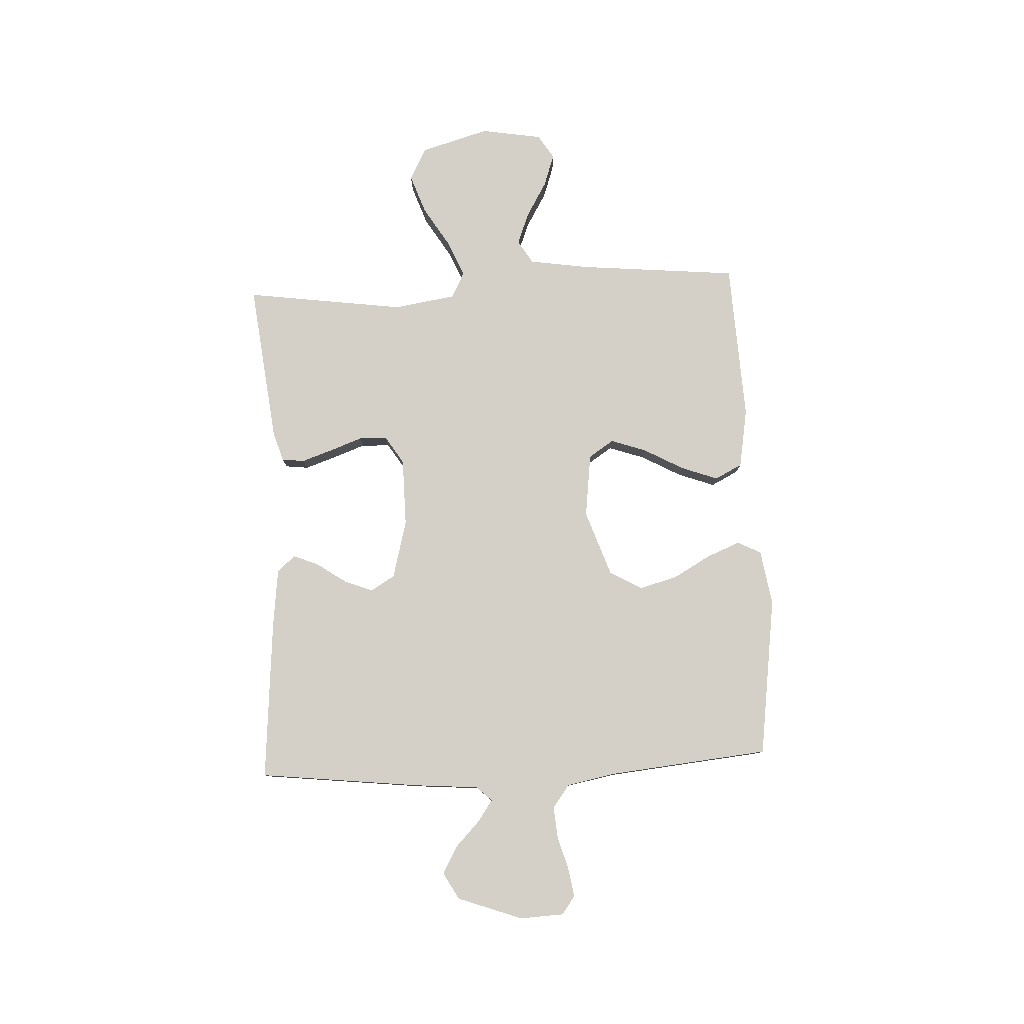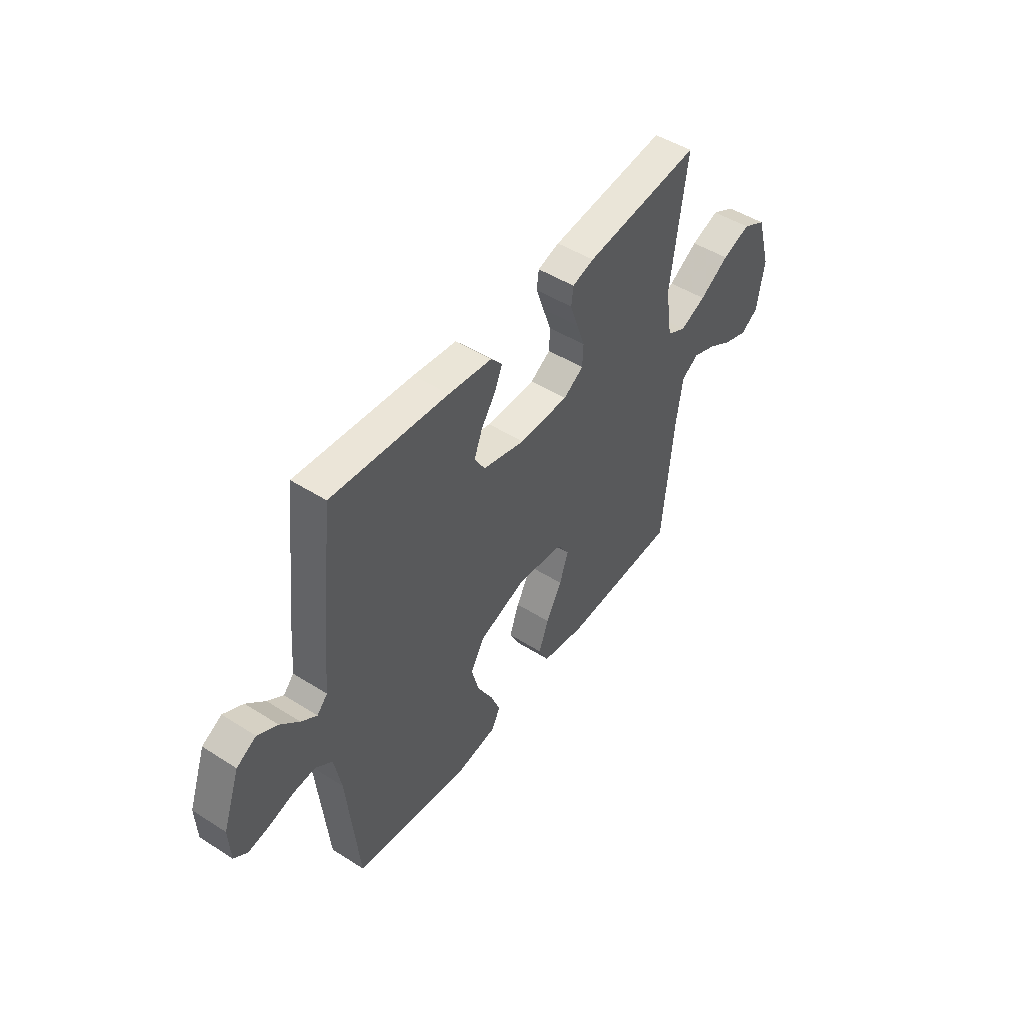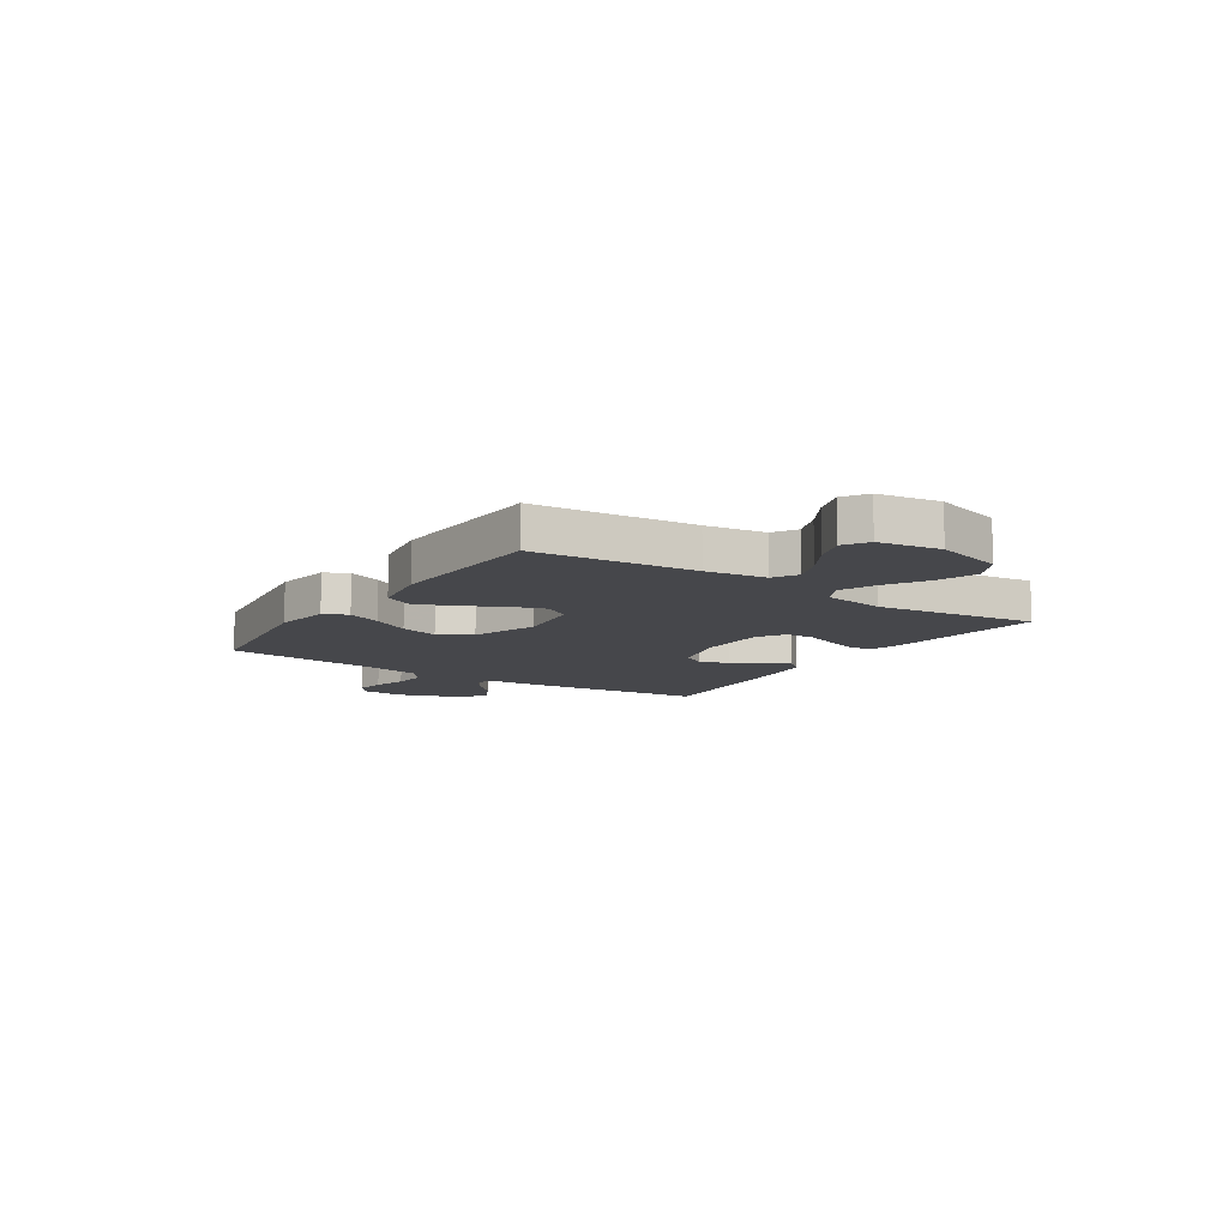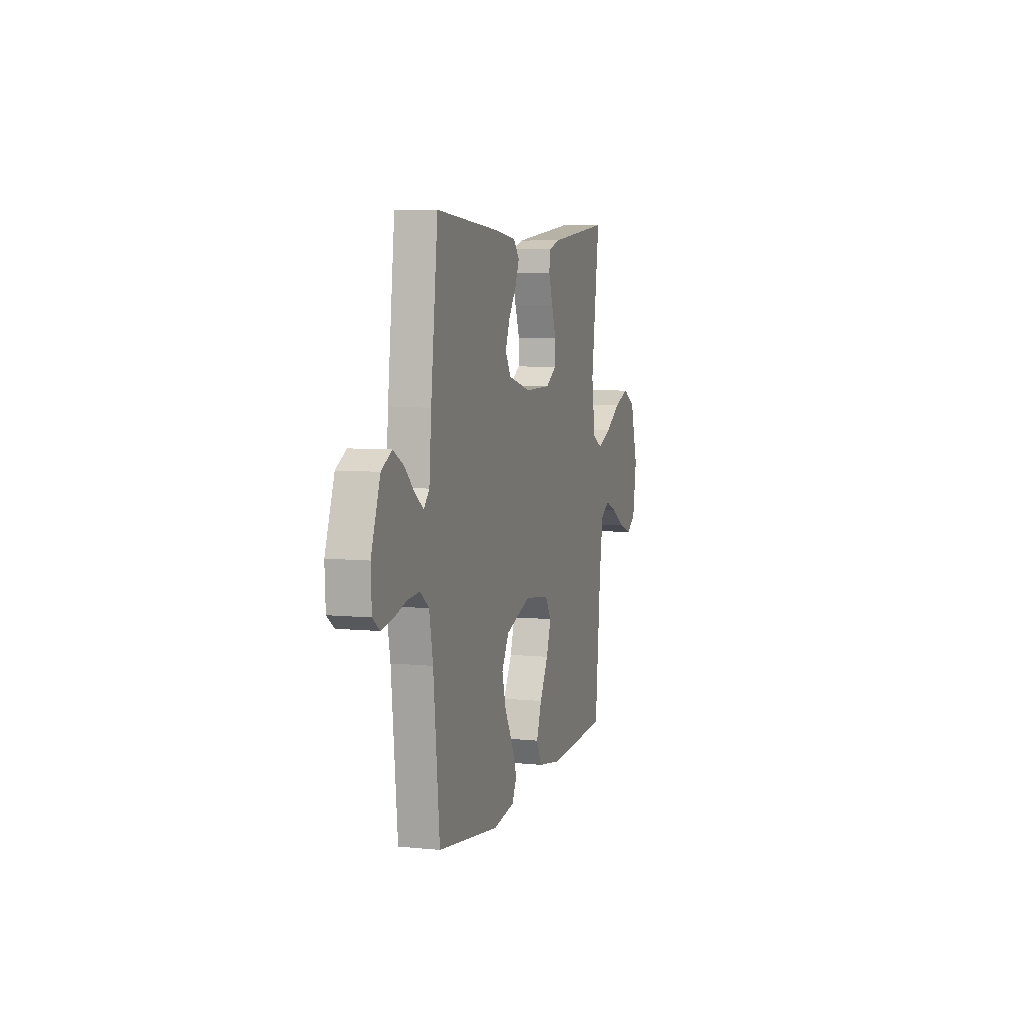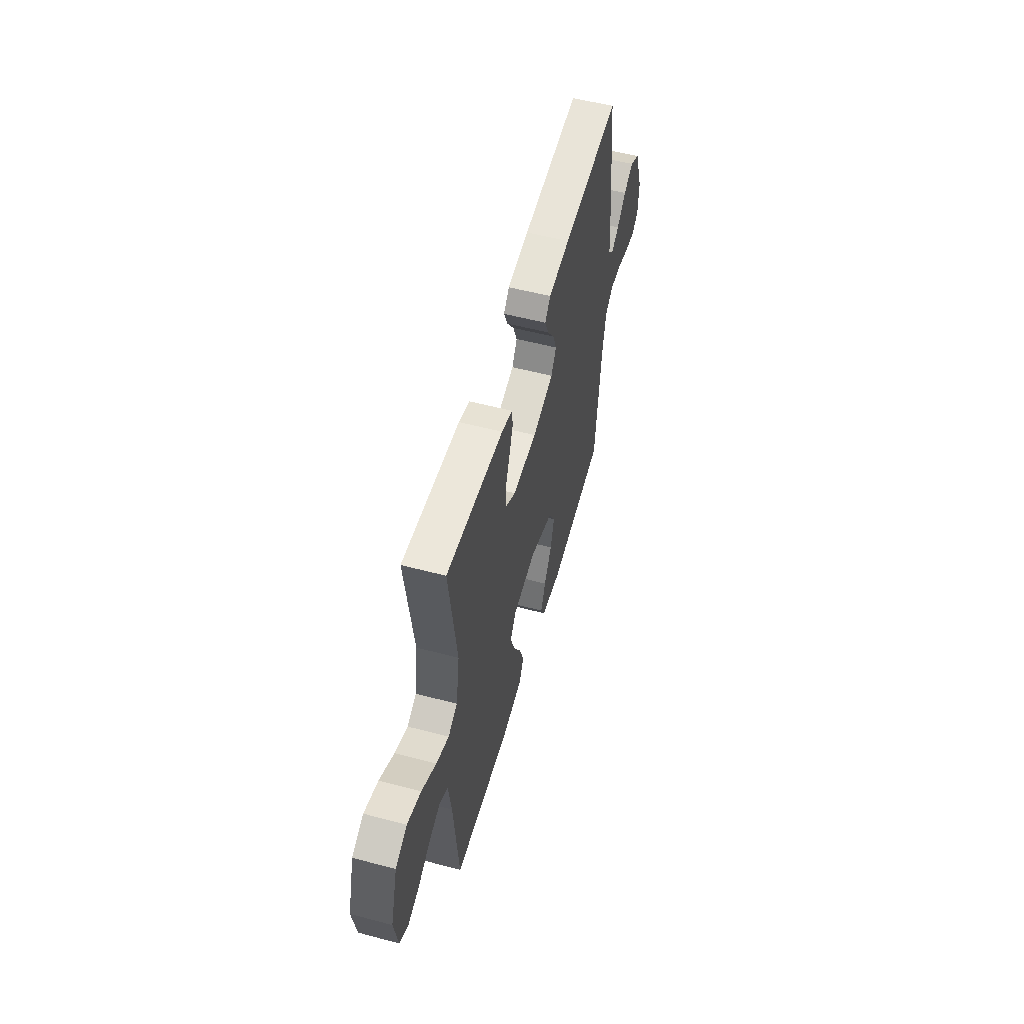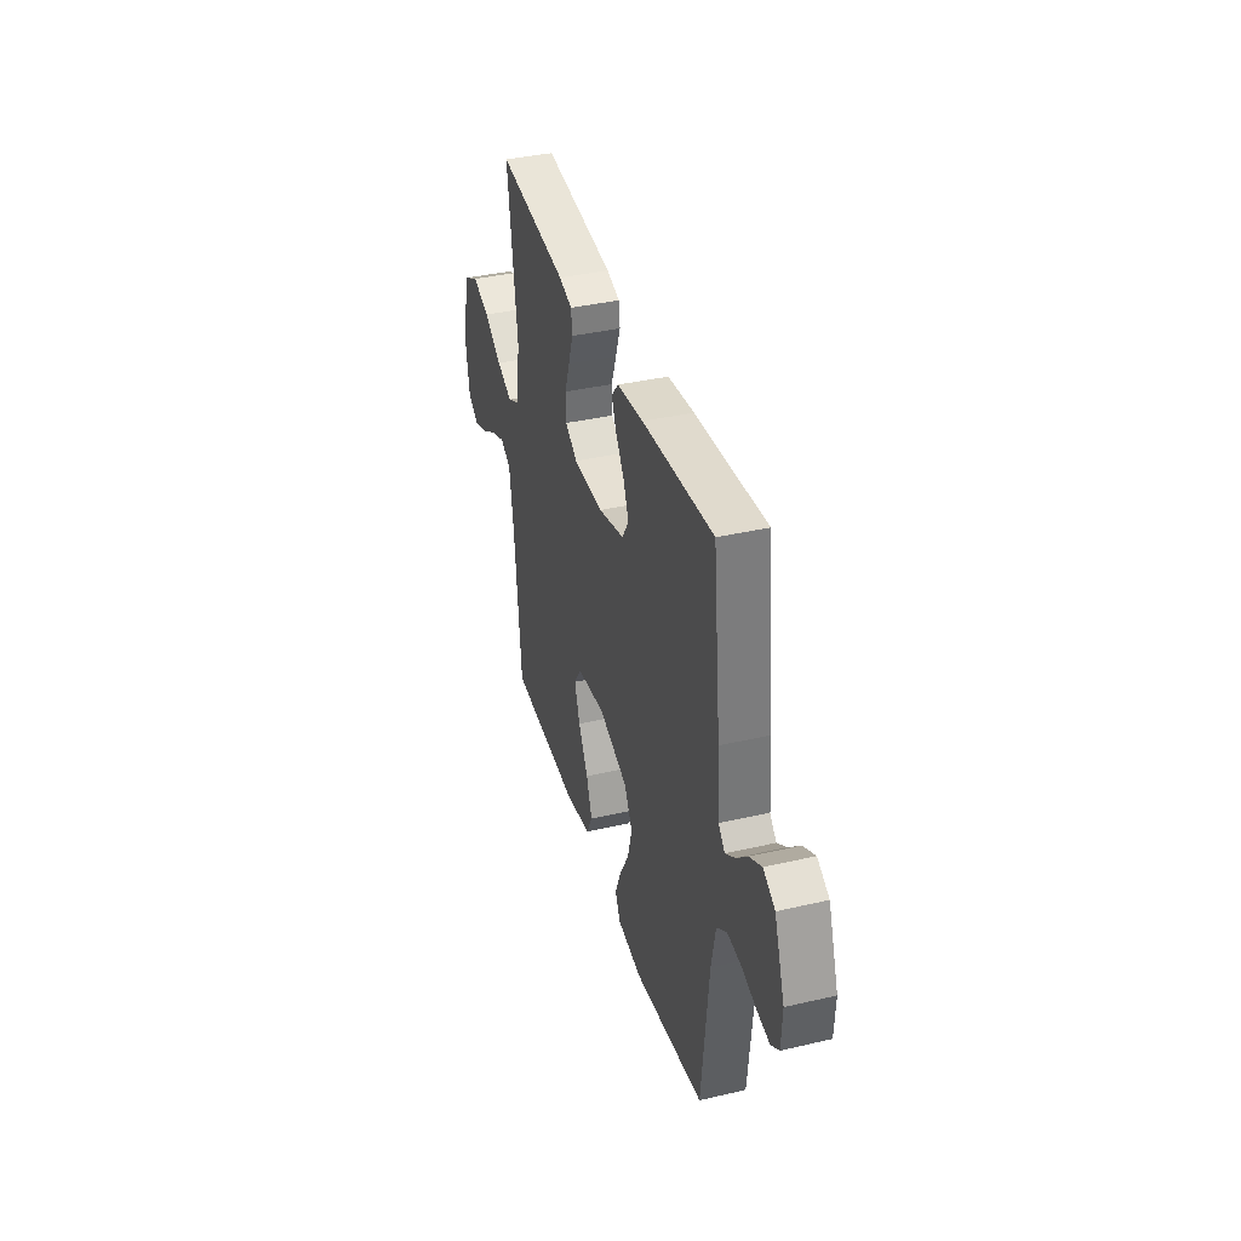
<metadata>
{"format":"obj","ext":"obj","renderer":"f3d","projection":"perspective","resolution":1024,"background":"white","views":[{"elev":79.9,"azim":87.3,"up":"+Y"},{"elev":48.2,"azim":125.4,"up":"+Z"},{"elev":-10.8,"azim":-123.5,"up":"+Y"},{"elev":6.4,"azim":106.5,"up":"+Z"},{"elev":55.3,"azim":-74.4,"up":"+Z"},{"elev":37.9,"azim":73.5,"up":"+Z"}]}
</metadata>
<code>
v 0.5 0.07 -0.5
v 0.2 0.07 -0.541
v 0.096 0.07 -0.524
v 0.074 0.07 -0.48
v 0.099 0.07 -0.418
v 0.139 0.07 -0.347
v 0.158 0.07 -0.276
v 0.123 0.07 -0.215
v 0 0.07 -0.172
v -0.12 0.07 -0.187
v -0.151 0.07 -0.234
v -0.128 0.07 -0.301
v -0.087 0.07 -0.376
v -0.062 0.07 -0.445
v -0.088 0.07 -0.496
v -0.2 0.07 -0.515
v -0.5 0.07 -0.5
v -0.528 0.07 -0.2
v -0.545 0.07 -0.088
v -0.589 0.07 -0.061
v -0.649 0.07 -0.084
v -0.715 0.07 -0.123
v -0.776 0.07 -0.144
v -0.821 0.07 -0.115
v -0.84 0.07 0
v -0.803 0.07 0.128
v -0.742 0.07 0.16
v -0.669 0.07 0.134
v -0.593 0.07 0.087
v -0.526 0.07 0.058
v -0.477 0.07 0.083
v -0.459 0.07 0.2
v -0.5 0.07 0.5
v -0.2 0.07 0.465
v -0.144 0.07 0.448
v -0.139 0.07 0.405
v -0.159 0.07 0.347
v -0.181 0.07 0.286
v -0.179 0.07 0.233
v -0.127 0.07 0.2
v 0 0.07 0.199
v 0.11 0.07 0.228
v 0.137 0.07 0.273
v 0.116 0.07 0.327
v 0.079 0.07 0.381
v 0.059 0.07 0.429
v 0.088 0.07 0.463
v 0.2 0.07 0.476
v 0.5 0.07 0.5
v 0.534 0.07 0.2
v 0.544 0.07 0.077
v 0.571 0.07 0.048
v 0.611 0.07 0.076
v 0.659 0.07 0.122
v 0.71 0.07 0.15
v 0.76 0.07 0.122
v 0.804 0.07 0
v 0.8 0.07 -0.082
v 0.766 0.07 -0.107
v 0.712 0.07 -0.098
v 0.65 0.07 -0.08
v 0.591 0.07 -0.075
v 0.548 0.07 -0.107
v 0.53 0.07 -0.2
v 0.5 0 -0.5
v 0.2 0 -0.541
v 0.096 0 -0.524
v 0.074 0 -0.48
v 0.099 0 -0.418
v 0.139 0 -0.347
v 0.158 0 -0.276
v 0.123 0 -0.215
v 0 0 -0.172
v -0.12 0 -0.187
v -0.151 0 -0.234
v -0.128 0 -0.301
v -0.087 0 -0.376
v -0.062 0 -0.445
v -0.088 0 -0.496
v -0.2 0 -0.515
v -0.5 0 -0.5
v -0.528 0 -0.2
v -0.545 0 -0.088
v -0.589 0 -0.061
v -0.649 0 -0.084
v -0.715 0 -0.123
v -0.776 0 -0.144
v -0.821 0 -0.115
v -0.84 0 0
v -0.803 0 0.128
v -0.742 0 0.16
v -0.669 0 0.134
v -0.593 0 0.087
v -0.526 0 0.058
v -0.477 0 0.083
v -0.459 0 0.2
v -0.5 0 0.5
v -0.2 0 0.465
v -0.144 0 0.448
v -0.139 0 0.405
v -0.159 0 0.347
v -0.181 0 0.286
v -0.179 0 0.233
v -0.127 0 0.2
v 0 0 0.199
v 0.11 0 0.228
v 0.137 0 0.273
v 0.116 0 0.327
v 0.079 0 0.381
v 0.059 0 0.429
v 0.088 0 0.463
v 0.2 0 0.476
v 0.5 0 0.5
v 0.534 0 0.2
v 0.544 0 0.077
v 0.571 0 0.048
v 0.611 0 0.076
v 0.659 0 0.122
v 0.71 0 0.15
v 0.76 0 0.122
v 0.804 0 0
v 0.8 0 -0.082
v 0.766 0 -0.107
v 0.712 0 -0.098
v 0.65 0 -0.08
v 0.591 0 -0.075
v 0.548 0 -0.107
v 0.53 0 -0.2
f 58 59 60 61
f 58 61 62
f 57 58 62
f 56 57 62
f 53 54 55 56
f 52 53 56 62
f 51 52 62 63
f 44 45 46 47
f 43 44 47 48
f 35 36 37 38
f 33 34 35 38
f 32 33 38 39
f 31 32 39 40
f 26 27 28 29
f 26 29 30
f 25 26 30
f 24 25 30
f 21 22 23 24
f 20 21 24 30
f 19 20 30 31
f 15 16 17 18
f 12 13 14 15
f 11 12 15 18
f 10 11 18 19
f 3 4 5 6
f 3 6 7
f 64 1 2 3
f 64 3 7
f 63 64 7 8
f 51 63 8 9
f 43 48 49 50
f 42 43 50 51
f 41 42 51 9
f 19 31 40 41
f 9 10 19 41
f 125 124 123 122
f 126 125 122
f 126 122 121
f 126 121 120
f 120 119 118 117
f 126 120 117 116
f 127 126 116 115
f 111 110 109 108
f 112 111 108 107
f 102 101 100 99
f 102 99 98 97
f 103 102 97 96
f 104 103 96 95
f 93 92 91 90
f 94 93 90
f 94 90 89
f 94 89 88
f 88 87 86 85
f 94 88 85 84
f 95 94 84 83
f 82 81 80 79
f 79 78 77 76
f 82 79 76 75
f 83 82 75 74
f 70 69 68 67
f 71 70 67
f 67 66 65 128
f 71 67 128
f 72 71 128 127
f 73 72 127 115
f 114 113 112 107
f 115 114 107 106
f 73 115 106 105
f 105 104 95 83
f 105 83 74 73
f 1 65 66 2
f 2 66 67 3
f 3 67 68 4
f 4 68 69 5
f 5 69 70 6
f 6 70 71 7
f 7 71 72 8
f 8 72 73 9
f 9 73 74 10
f 10 74 75 11
f 11 75 76 12
f 12 76 77 13
f 13 77 78 14
f 14 78 79 15
f 15 79 80 16
f 16 80 81 17
f 17 81 82 18
f 18 82 83 19
f 19 83 84 20
f 20 84 85 21
f 21 85 86 22
f 22 86 87 23
f 23 87 88 24
f 24 88 89 25
f 25 89 90 26
f 26 90 91 27
f 27 91 92 28
f 28 92 93 29
f 29 93 94 30
f 30 94 95 31
f 31 95 96 32
f 32 96 97 33
f 33 97 98 34
f 34 98 99 35
f 35 99 100 36
f 36 100 101 37
f 37 101 102 38
f 38 102 103 39
f 39 103 104 40
f 40 104 105 41
f 41 105 106 42
f 42 106 107 43
f 43 107 108 44
f 44 108 109 45
f 45 109 110 46
f 46 110 111 47
f 47 111 112 48
f 48 112 113 49
f 49 113 114 50
f 50 114 115 51
f 51 115 116 52
f 52 116 117 53
f 53 117 118 54
f 54 118 119 55
f 55 119 120 56
f 56 120 121 57
f 57 121 122 58
f 58 122 123 59
f 59 123 124 60
f 60 124 125 61
f 61 125 126 62
f 62 126 127 63
f 63 127 128 64
f 64 128 65 1

</code>
